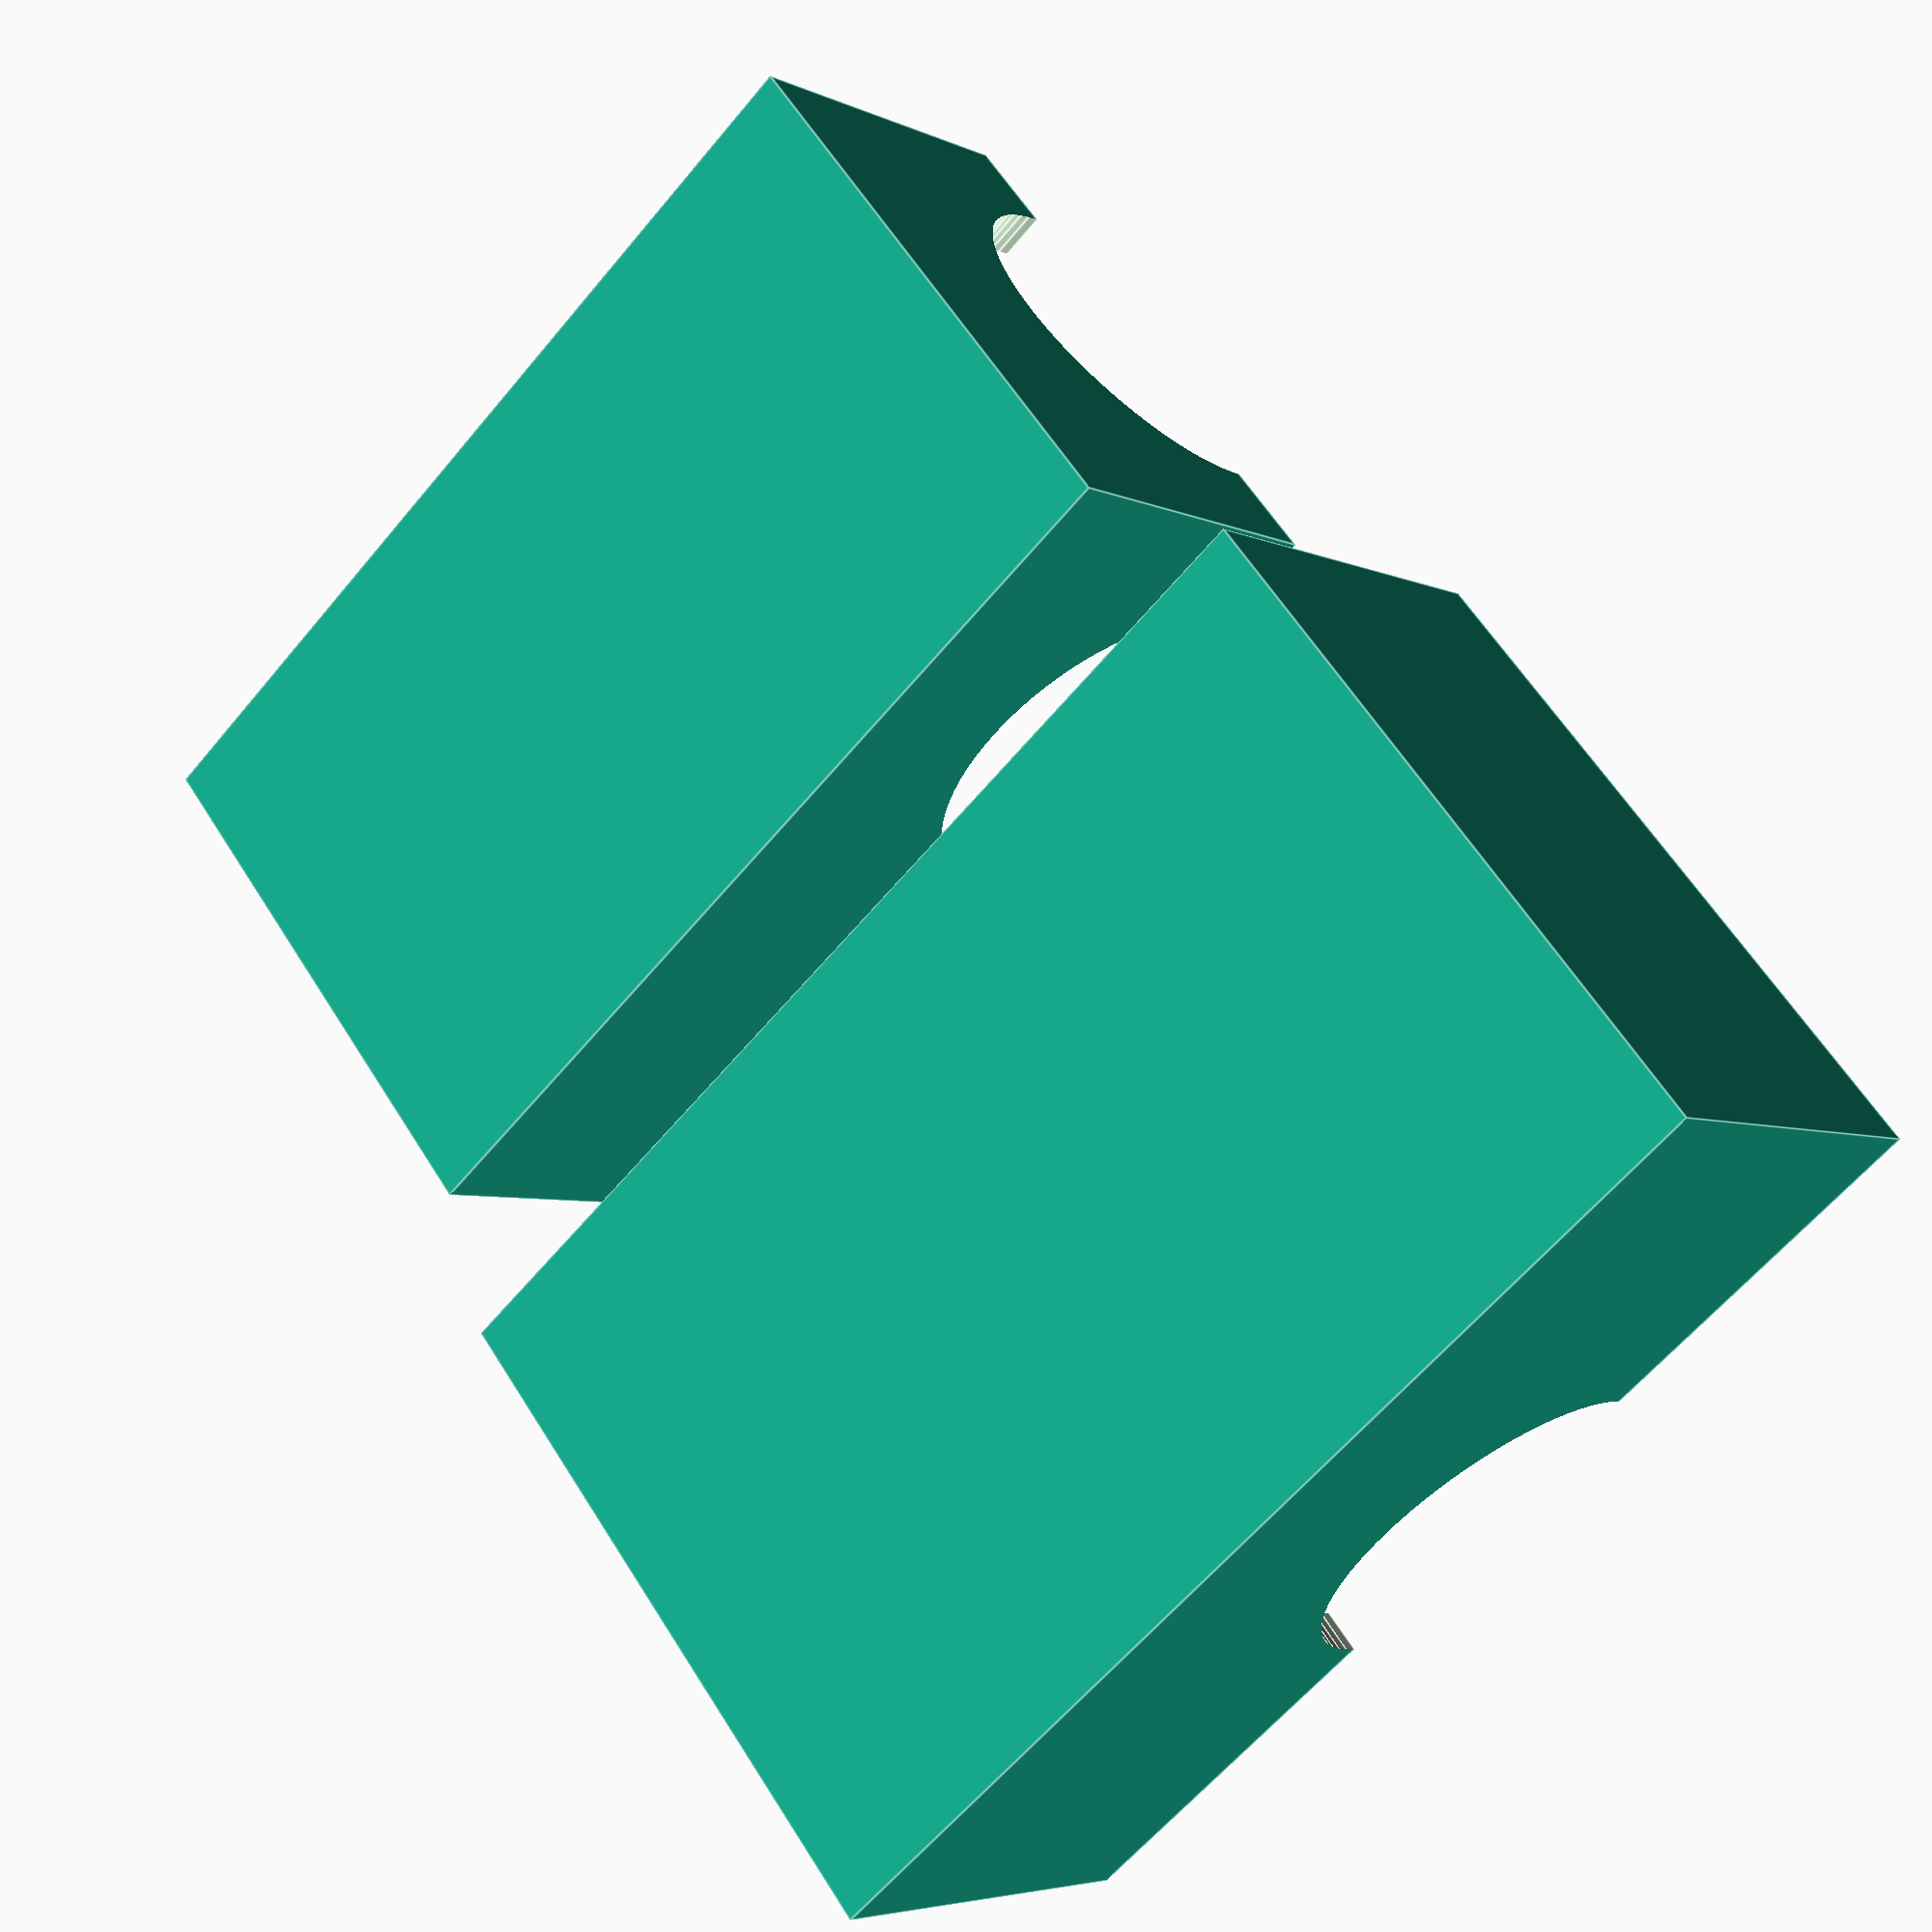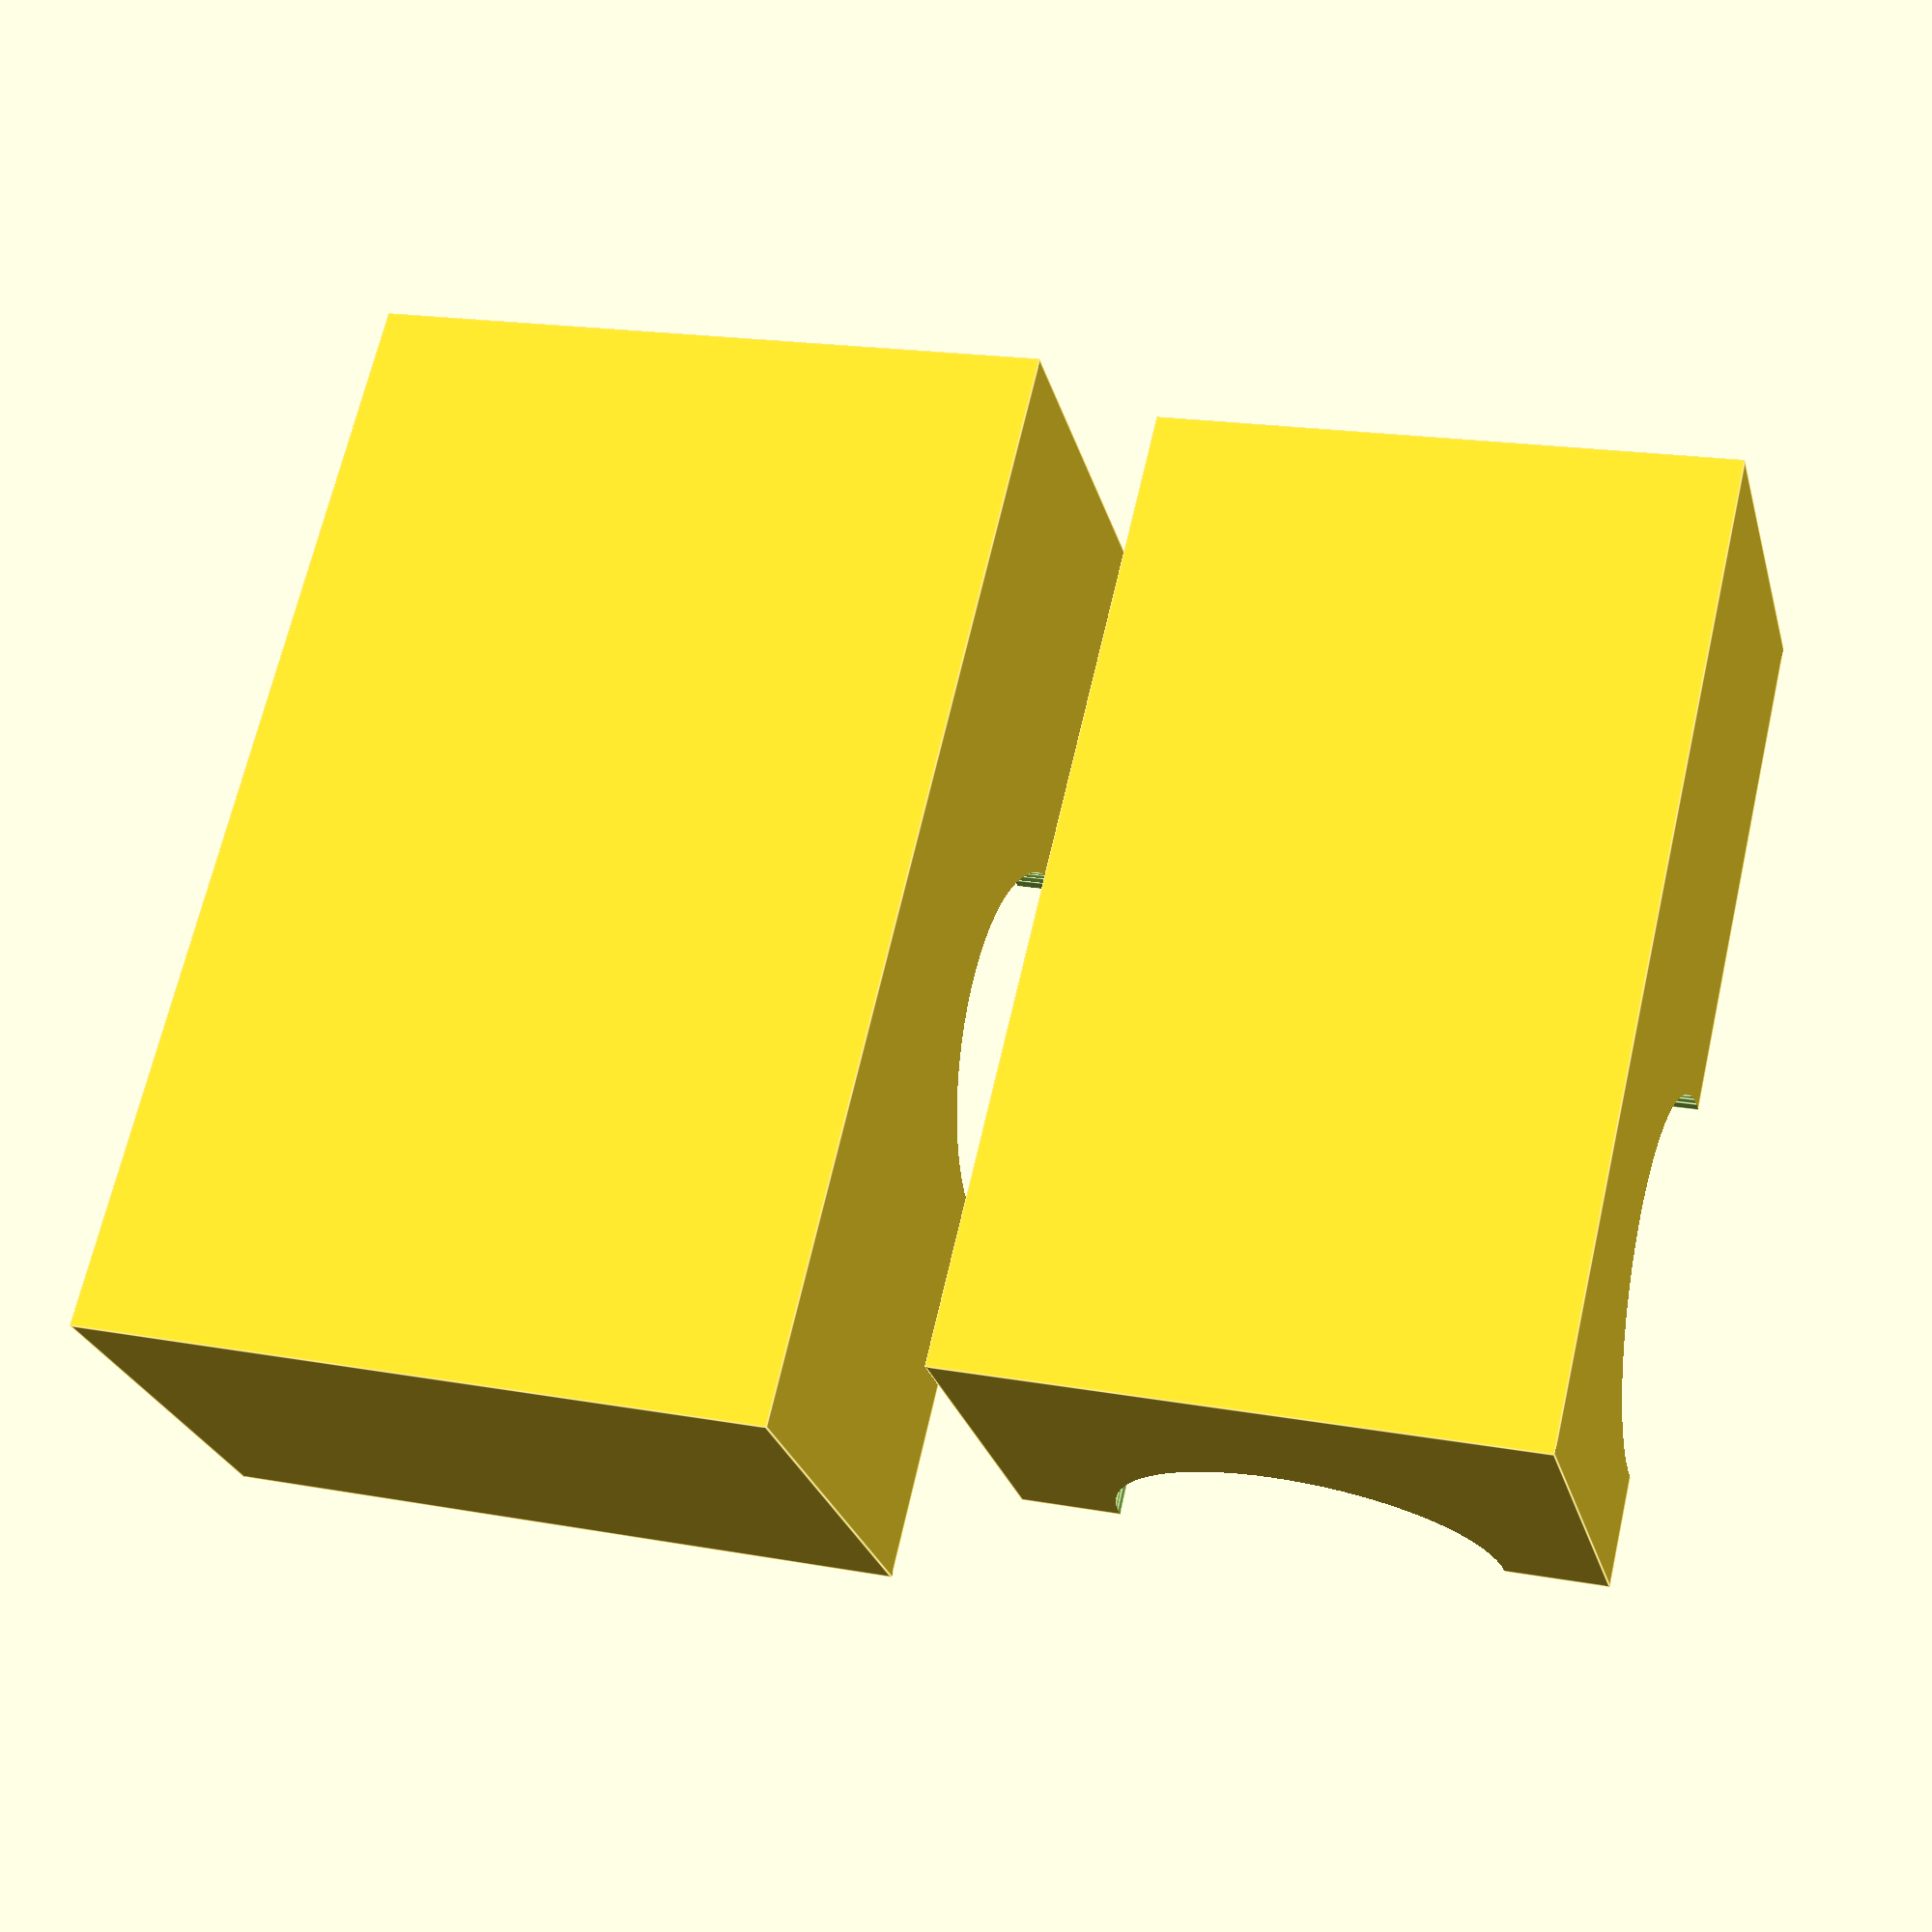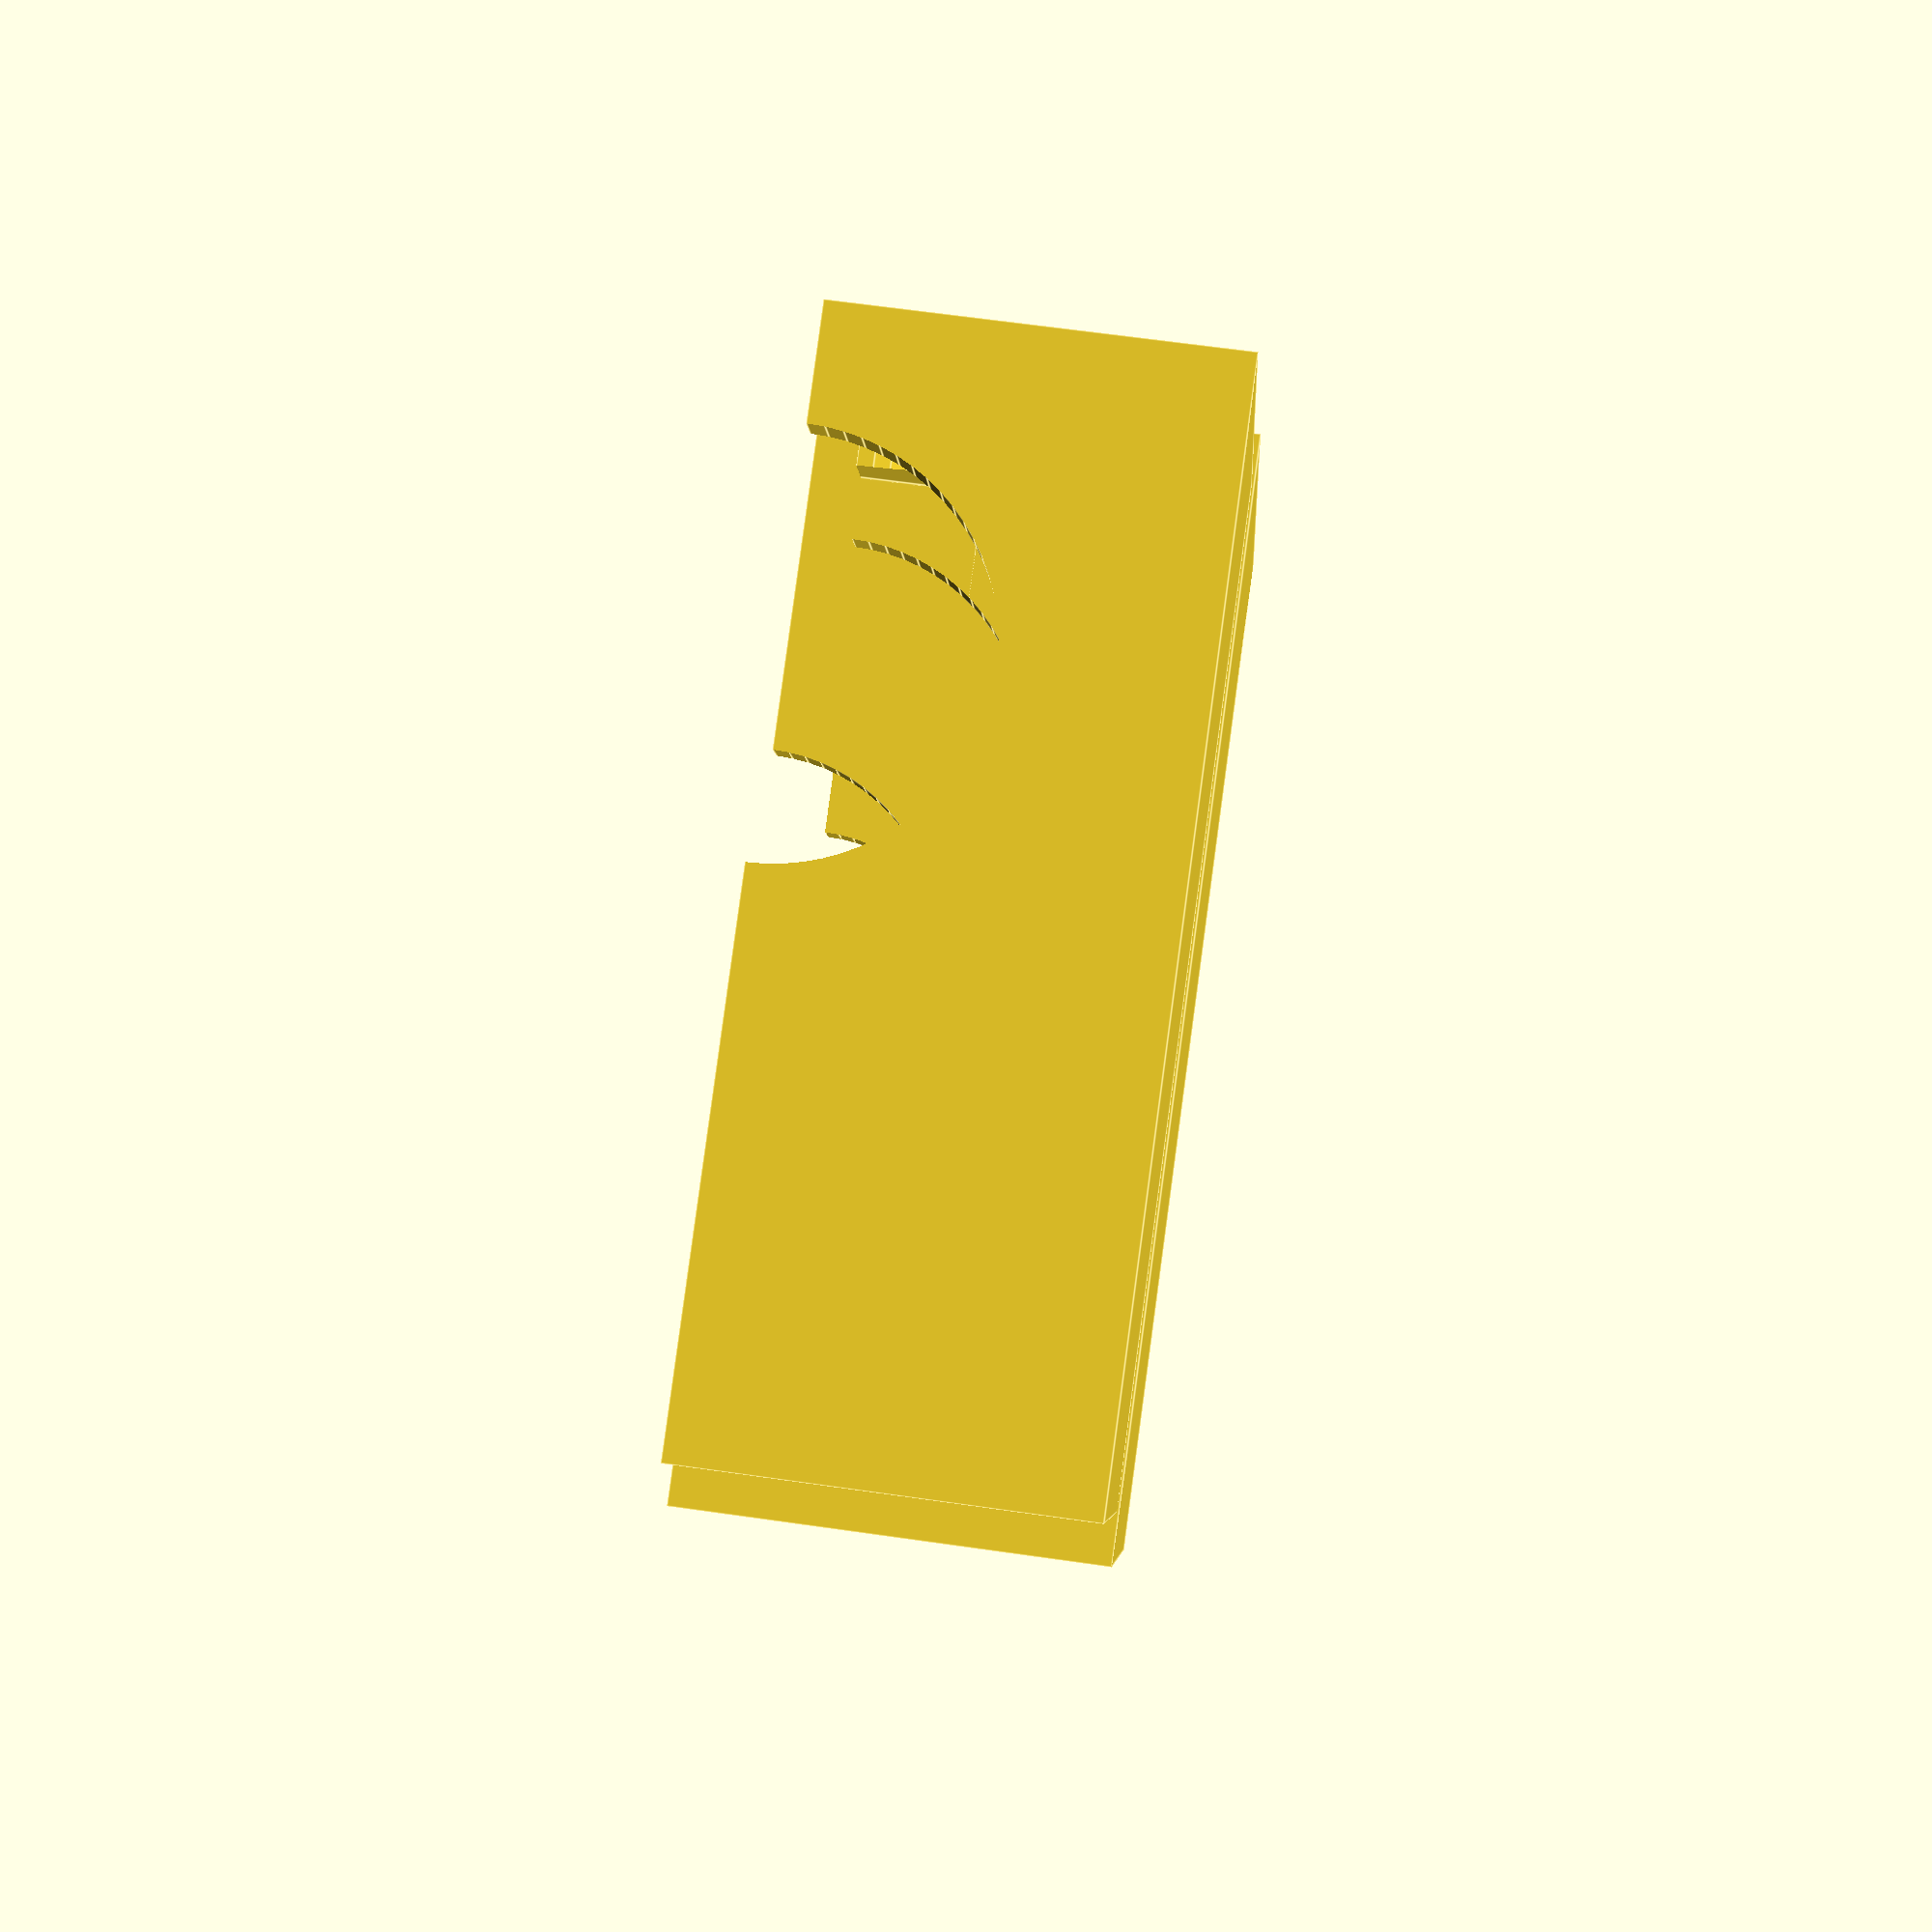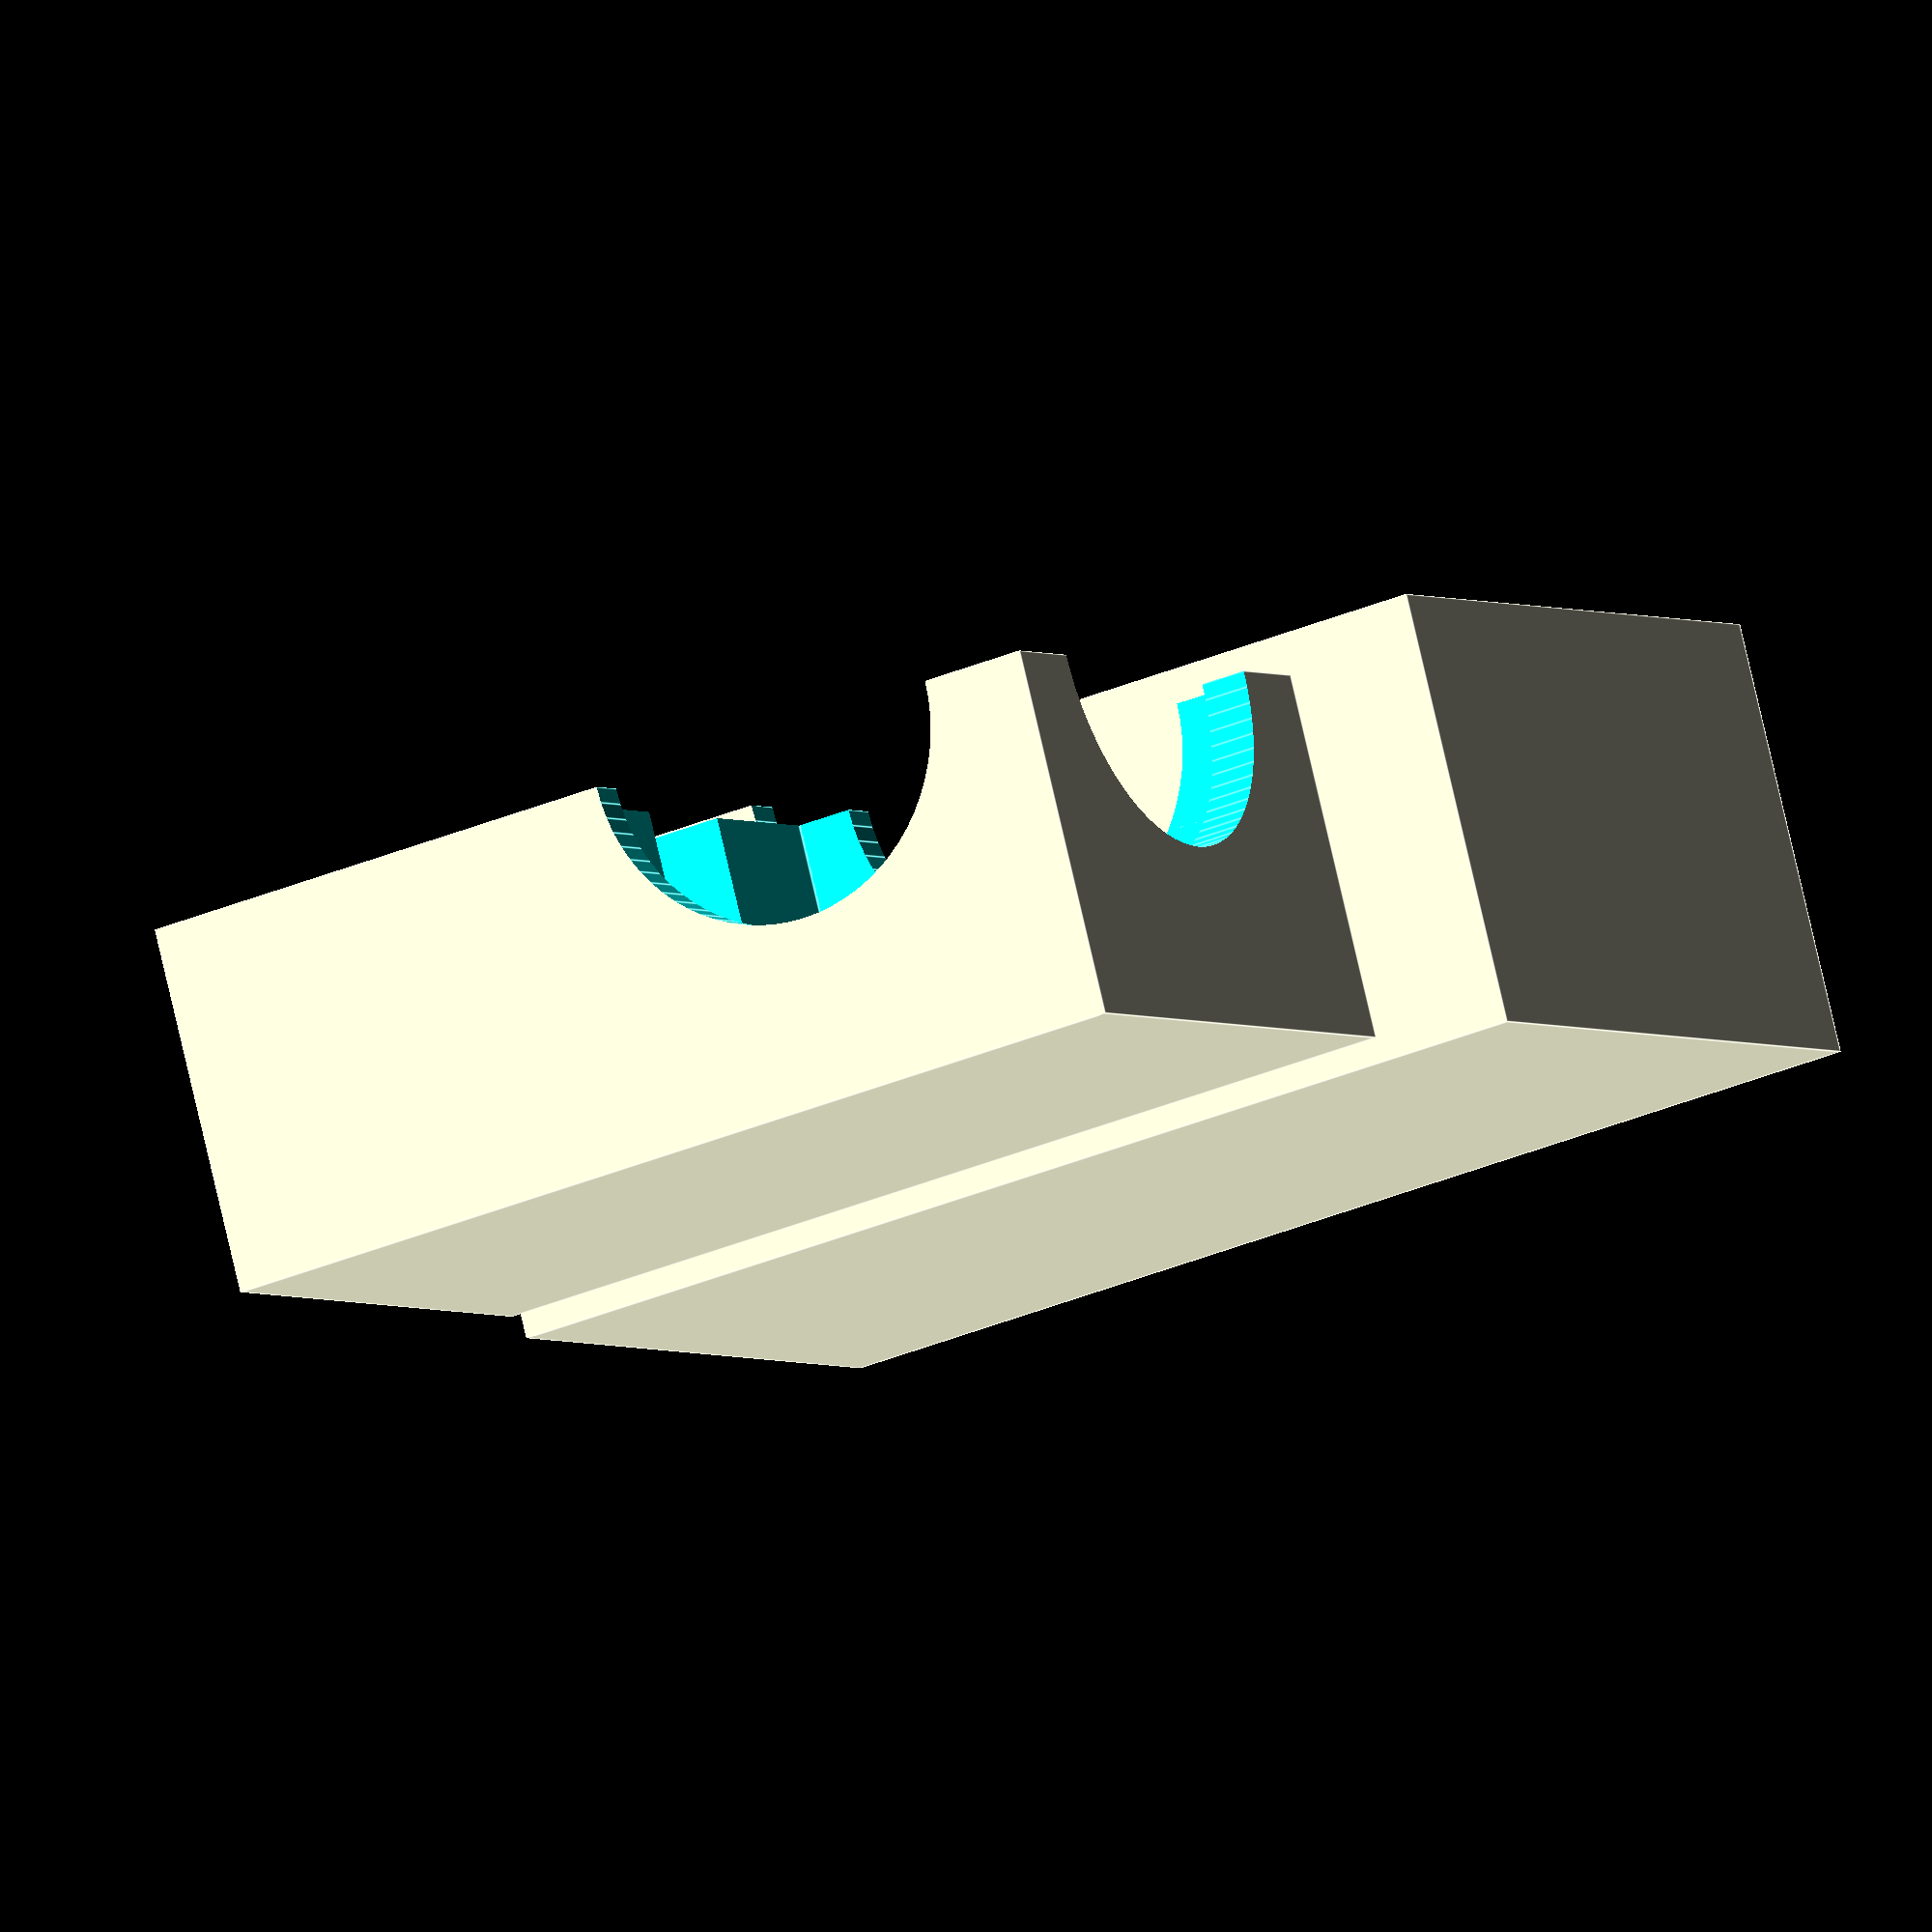
<openscad>
o=5.00;
p=2.00;
bx=22.00;
by=40.750;
bz=14.75;


module squareReader () {
	translate([0,4.0,0]) {
		rotate([-90,0.0]) {
			cylinder(h=14.77, r=2.00,$fa=5, $fs=0.1);
		}
	}
	rotate([-90,0,0]) {
		cylinder(h=4.02, r=(6.5/2), $fa=5, $fs=0.1);
	}
	translate([-22.25/2,-22.2,-9.00]) {
		cube([22.25,22.25,14.75]);
	}
}

module cubes() {
	translate([0, (14.75/2)+4, 6/2]) {
		cube([4, 14.77, 6], true);
	}
	translate([0, 2, 3]) {
		cube([6.5, 4.02, 6], true);
	}
	translate([0, -22.2/2, 3]) {
		cube([22.25, 22.25, 6], true);
	}
}

module squareCutout () {
	union() {
		squareReader();
		cubes();
	}
}

module squareReaderCaseBottom() {
	difference() {
		translate([0, -p, -p-1]) {
			cube([bx+2*p, by+2*p, bz+p], true);
		}
		squareCutout();
		translate([0, -bx+0.3, bz/2-p]) {
			rotate([90, 0, 0]) {
				cylinder(h=p+1, r=8.5, ,$fa=5, $fs=0.1);
			}
		}
		translate([10.5, -11, bz/2-p]) {
			rotate([0, 90, 0]) {
				cylinder(h=p+1, r=8.5, ,$fa=5, $fs=0.1);
			}
		}
		translate([-10.5, -11, bz/2-p]) {
			rotate([0, -90, 0]) {
				cylinder(h=p+1, r=8.5, ,$fa=5, $fs=0.1);
			}
		}
	}
}
//squareReaderCaseBottom();

module squareReaderCaseTop() {
	difference() {
		translate([0, -o/2, -o/2]) {
			cube([bx+2*o, by+2*o, bz+o], true);
		}
		translate([0, -o/2, -o/2-2]) {
			cube([bx+2*p+2, by+2*p+2, bz+p+2], true);
		}
		translate([-(bx+2*o+1)/2, -o/2, -bz/2-o]) {
			rotate([0, 90, 0]) {
				cylinder(h=bx+2*o+1, r=8.5, $fa=5, $fs=0.1);
			}
		}
	}
	translate([0 ,by/2+0.5, -10]) {
		sphere(1, $fa=5, $fs=0.1);
	}
	translate([0, -by/2-5.5, -10]) {
		sphere(1, $fa=5, $fs=0.1);
	}
	translate([-bx/2-p-1, -p, 0]) {
		sphere(1, $fa=5, $fs=0.1);
	}
	translate([bx/2+p+1, -p, 0]) {
		sphere(1, $fa=5, $fs=0.1);
	}
}
//squareReaderCaseTop();



translate([-bx/2-p-3,0,bz/2+2*p]){
	squareReaderCaseBottom();
}

translate([bx/2+o+3,0,bz/2]){
	mirror([0,0,1]){
		squareReaderCaseTop();
	}
}


</openscad>
<views>
elev=184.9 azim=309.7 roll=325.4 proj=p view=edges
elev=25.6 azim=346.6 roll=194.2 proj=p view=edges
elev=295.5 azim=110.2 roll=98.2 proj=p view=edges
elev=99.7 azim=298.4 roll=13.1 proj=o view=edges
</views>
